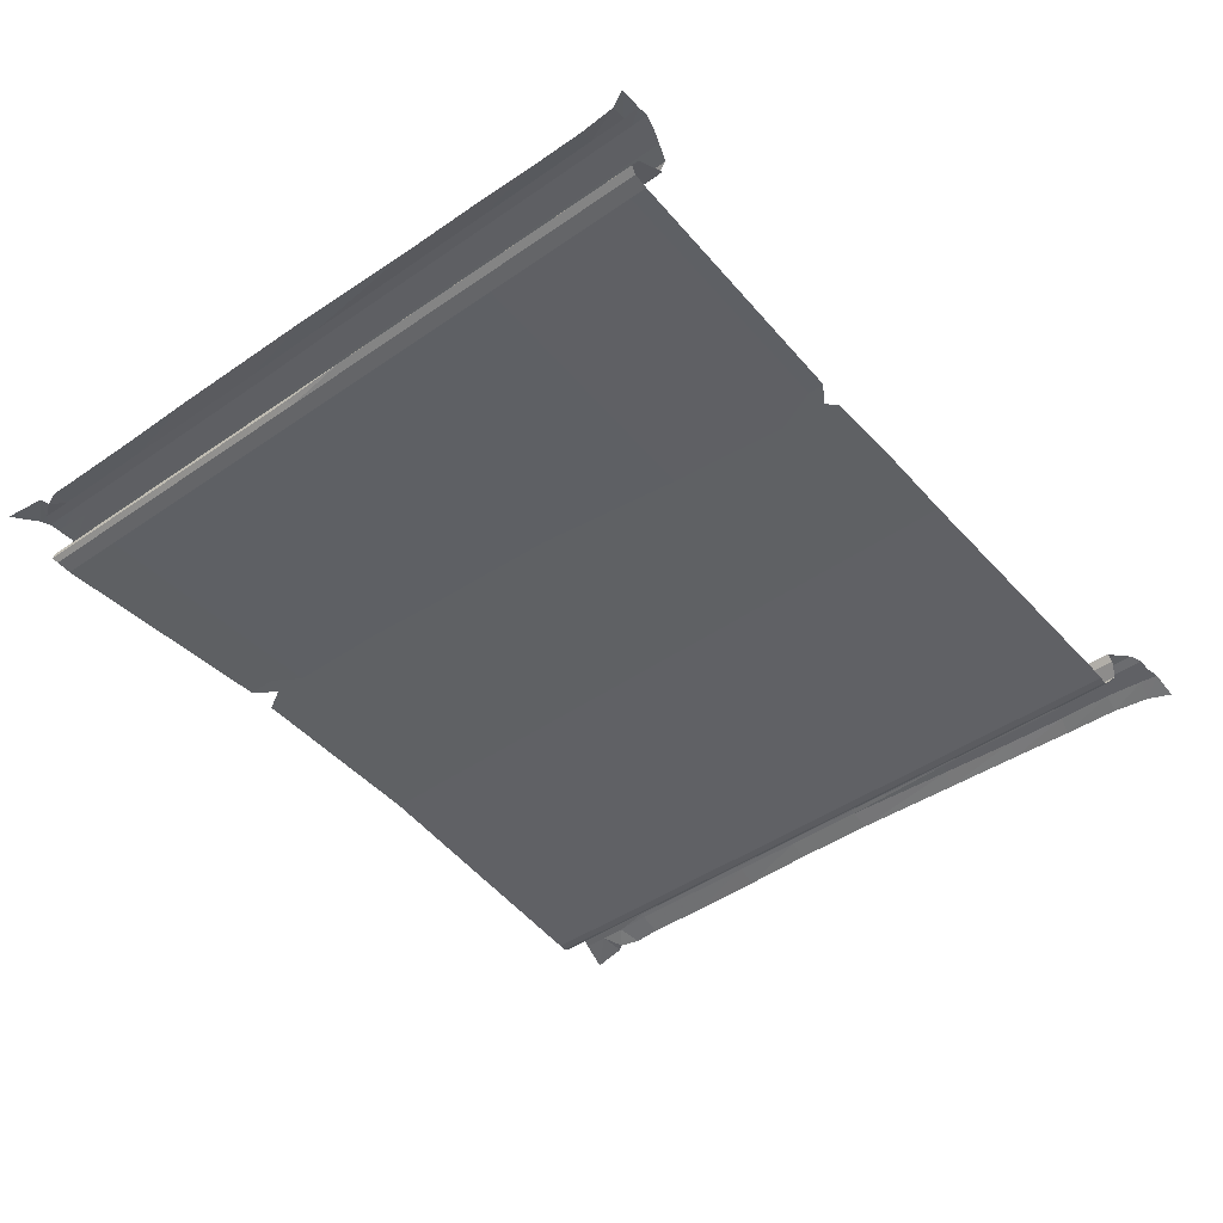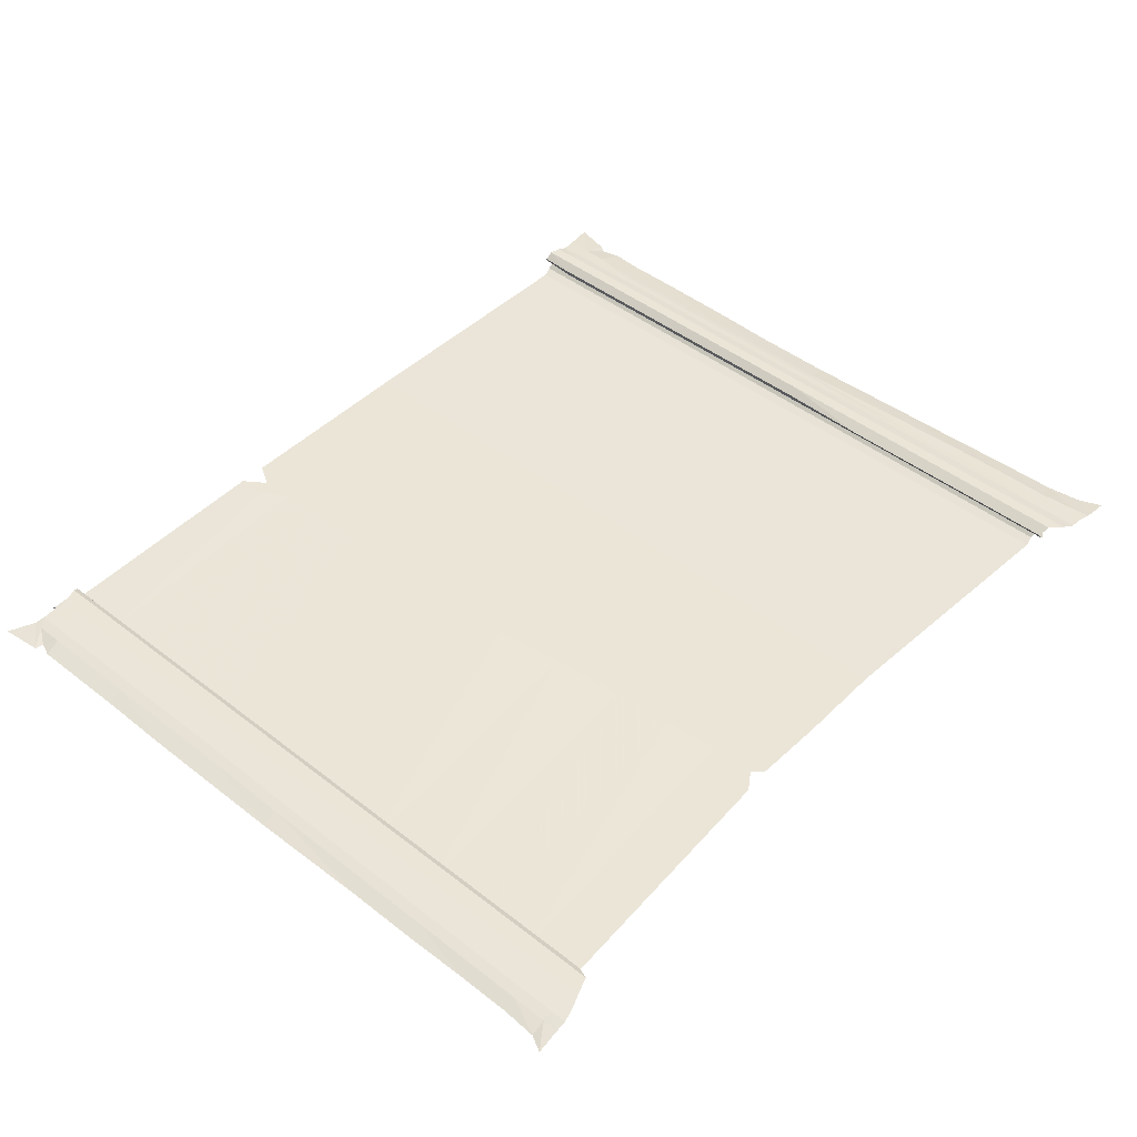
<metadata>
{"format":"obj","ext":"obj","renderer":"f3d","projection":"perspective","resolution":1024,"background":"white","views":[{"elev":-45.8,"azim":-51.5,"up":"+Y"},{"elev":45.9,"azim":-48.2,"up":"+Y"}]}
</metadata>
<code>
v 0.6719 0.4453 2.297
v 0.6719 0.4453 2.414
v -0.01562 0.4453 2.414
v -0.007812 0.4453 2.297
v 0.6719 0.4453 2.023
v 2.773 0.3438 2.094
v 2.773 0.3438 2.359
v 2.773 0.3438 2.484
v 2.852 0.3594 2.344
v 2.852 0.3594 2.469
v 2.898 0.3906 2.359
v 2.898 0.3906 2.484
v 2.898 0.4141 2.414
v 2.898 0.4141 2.539
v 2.898 0.3906 2.094
v 2.898 0.4141 2.141
v 2.898 0.3906 1.68
v 2.898 0.4141 1.727
v 2.898 0.3906 1.219
v 2.898 0.4141 1.266
v 2.898 0.3906 0.6562
v 2.898 0.4141 0.7031
v 2.898 0.3906 0.05469
v 2.898 0.4141 0.05469
v 2.898 0.3906 -0.4219
v 2.898 0.4141 -0.4297
v 2.898 0.3906 -0.9453
v 2.898 0.4141 -0.9609
v 2.898 0.3906 -1.508
v 2.898 0.4141 -1.531
v 2.898 0.3906 -1.977
v 2.898 0.4141 -1.984
v 2.898 0.3906 -2.258
v 2.898 0.4141 -2.273
v 2.898 0.3906 -2.453
v 2.898 0.4141 -2.469
v 2.898 0.3906 -2.773
v 2.906 0.4141 -2.781
v 2.797 0.4688 -2.492
v 2.82 0.4688 -2.742
v 2.773 0.5234 -2.5
v 2.781 0.5234 -2.734
v -0.5312 0.4453 2.398
v -0.5312 0.4453 2.281
v -0.6016 0.4453 2.32
v -0.6016 0.4453 2.242
v -0.7422 0.4453 2.414
v -0.7422 0.4453 2.297
v -2.758 0.3438 2.484
v -2.758 0.3438 2.359
v -0.6016 0.4453 1.984
v -0.007812 0.4453 2.023
v 0.6719 0.4453 1.609
v 2.773 0.3438 1.68
v 2.852 0.3594 1.664
v 2.852 0.3594 2.07
v -2.867 0.3594 2.484
v -2.867 0.3594 2.359
v -2.758 0.3438 2.094
v -0.6406 0.4453 1.57
v -0.007812 0.4453 1.609
v 0.6719 0.4453 1.148
v 2.773 0.3438 1.219
v 2.852 0.3594 1.203
v -2.922 0.3828 2.5
v -2.922 0.3828 2.367
v -2.867 0.3594 2.094
v -2.758 0.3438 1.68
v -0.6797 0.4453 1.117
v -0.007812 0.4453 1.148
v 0.6719 0.4453 0.5703
v 2.773 0.3438 0.6562
v 2.852 0.3594 0.6328
v -2.906 0.4141 2.414
v -2.906 0.4141 2.539
v -2.727 0.4609 2.469
v -2.727 0.4609 2.586
v -2.703 0.5 2.438
v -2.703 0.5 2.531
v -2.742 0.5234 2.625
v -2.742 0.5234 2.5
v -2.703 0.5 2.188
v -2.742 0.5234 2.234
v -2.703 0.5 1.781
v -2.742 0.5234 1.805
v -2.703 0.5 1.32
v -2.742 0.5234 1.352
v -2.703 0.5 0.7578
v -2.742 0.5234 0.7812
v -2.703 0.5 0.05469
v -2.742 0.5234 0.05469
v -2.703 0.5 -0.5078
v -2.742 0.5234 -0.5234
v -2.703 0.5 -1.047
v -2.742 0.5234 -1.055
v -2.703 0.5 -1.609
v -2.742 0.5234 -1.625
v -2.703 0.5 -2.07
v -2.742 0.5234 -2.078
v -2.703 0.5 -2.352
v -2.742 0.5234 -2.367
v -2.703 0.5 -2.539
v -2.742 0.5234 -2.555
v -2.703 0.5 -2.688
v -2.742 0.5234 -2.672
v -2.867 0.5234 -2.578
v -2.867 0.5234 -2.633
v -2.992 0.5156 -2.578
v -2.992 0.5156 -2.633
v -3.07 0.5078 -2.578
v -3.07 0.5078 -2.633
v -3.148 0.4922 -2.578
v -3.141 0.4922 -2.648
v -3.297 0.4609 -2.469
v -3.328 0.4609 -2.766
v -2.867 0.5234 2.672
v -2.867 0.5234 2.547
v -2.867 0.5234 2.281
v -2.867 0.5234 1.859
v -2.867 0.5234 1.406
v -2.867 0.5234 0.8359
v -2.867 0.5234 0.05469
v -2.867 0.5234 -0.5469
v -2.867 0.5234 -1.07
v -2.867 0.5234 -1.641
v -2.867 0.5234 -2.094
v -2.867 0.5234 -2.375
v -2.977 0.5156 -2.375
v -3.07 0.5078 -2.375
v -3.148 0.4922 -2.375
v -3.234 0.4609 -2.453
v -2.969 0.5156 2.711
v -2.969 0.5156 2.586
v -3.336 0.4609 2.75
v -3.273 0.4609 2.633
v -3.156 0.4922 2.625
v -3.164 0.4922 2.742
v -3.078 0.5078 2.625
v -3.078 0.5078 2.742
v 2.797 0.4688 2.586
v 2.797 0.4688 2.445
v 2.797 0.4688 2.164
v 2.797 0.4688 1.75
v 2.797 0.4688 1.297
v 2.797 0.4688 0.7266
v 2.797 0.4688 0.05469
v 2.797 0.4688 -0.4609
v 2.797 0.4688 -0.9922
v 2.797 0.4688 -1.555
v 2.797 0.4688 -2.016
v 2.797 0.4688 -2.297
v 2.773 0.5234 -2.305
v 2.758 0.5234 2.578
v 2.758 0.5234 2.453
v 2.758 0.5234 2.188
v 2.758 0.5234 1.773
v 2.758 0.5234 1.305
v 2.758 0.5234 0.75
v 2.773 0.5234 0.05469
v 2.773 0.5234 -0.4766
v 2.773 0.5234 -1
v 2.773 0.5234 -1.57
v 2.773 0.5234 -2.031
v 2.844 0.5625 2.484
v 2.844 0.5625 2.602
v 2.93 0.5625 2.562
v 2.93 0.5625 2.688
v 3.008 0.5469 2.602
v 3.008 0.5469 2.727
v 3.094 0.5391 2.633
v 3.094 0.5391 2.727
v 3.188 0.5312 2.625
v 3.203 0.5312 2.75
v 3.344 0.4922 2.586
v 3.414 0.4922 2.75
v -2.922 0.3828 2.102
v -2.867 0.3594 1.68
v -2.758 0.3438 1.219
v -0.7422 0.4453 0.5703
v -0.007812 0.4453 0.5703
v 0.6719 0.4453 0.05469
v 2.773 0.3438 0.05469
v 2.852 0.3594 0.05469
v -2.906 0.4141 2.141
v -2.906 0.4141 1.727
v -2.727 0.4609 1.781
v -2.727 0.4609 2.203
v -2.969 0.5156 2.32
v -3.258 0.4609 2.383
v -3.156 0.4922 2.367
v -3.078 0.5078 2.344
v 2.844 0.5625 2.219
v 2.93 0.5625 2.297
v 3.008 0.5469 2.344
v 3.086 0.5391 2.359
v 3.164 0.5312 2.344
v 3.305 0.4922 2.32
v -2.922 0.3828 1.688
v -2.867 0.3594 1.219
v -2.758 0.3438 0.6562
v -0.8047 0.4453 0.03906
v -0.007812 0.4453 0.05469
v 0.6719 0.4453 -0.4297
v 2.773 0.3438 -0.4219
v 2.852 0.3594 -0.4062
v -2.906 0.4141 1.266
v -2.727 0.4609 1.32
v -2.969 0.5156 1.914
v -3.258 0.4609 1.969
v -3.156 0.4922 1.961
v -3.078 0.5078 1.938
v 2.844 0.5625 1.797
v 2.93 0.5625 1.867
v 3.008 0.5469 1.922
v 3.062 0.5391 1.953
v 3.164 0.5312 1.938
v 3.297 0.4922 1.914
v -2.922 0.3828 1.227
v -2.867 0.3594 0.6562
v -2.758 0.3438 0.05469
v -0.8203 0.4453 -0.4219
v -0.01562 0.4453 -0.3828
v 0.6719 0.4453 -0.9609
v 2.773 0.3438 -0.9453
v 2.852 0.3594 -0.9219
v -2.906 0.4141 0.7031
v -2.727 0.4609 0.7578
v -2.969 0.5156 1.445
v -3.266 0.4609 1.516
v -3.156 0.4922 1.5
v -3.078 0.5078 1.477
v 2.844 0.5625 1.336
v 2.93 0.5625 1.422
v 3.008 0.5469 1.453
v 3.062 0.5391 1.477
v 3.156 0.5312 1.477
v 3.281 0.4922 1.445
v -2.922 0.3828 0.6562
v -2.867 0.3594 0.05469
v -2.758 0.3438 -0.4531
v -0.8359 0.4453 -0.9922
v -0.01562 0.4453 -0.9062
v 0.6719 0.4453 -1.531
v 2.773 0.3438 -1.508
v 2.852 0.3594 -1.484
v -2.906 0.4141 0.05469
v -2.727 0.4609 0.05469
v -2.969 0.5156 0.8672
v -3.266 0.4609 0.9531
v -3.156 0.4922 0.9375
v -3.078 0.5078 0.9062
v 2.844 0.5625 0.7656
v 2.93 0.5625 0.8516
v 3.008 0.5469 0.8906
v 3.062 0.5391 0.9219
v 3.133 0.5312 0.9062
v 3.266 0.4922 0.8672
v -2.922 0.3828 0.05469
v -2.867 0.3594 -0.4297
v -2.758 0.3438 -0.9844
v -0.8672 0.4453 -1.531
v -0.01562 0.4453 -1.484
v 0.6719 0.4453 -1.984
v 2.773 0.3438 -1.977
v 2.852 0.3594 -1.945
v -2.906 0.4141 -0.4766
v -2.727 0.4609 -0.4922
v -2.969 0.5156 0.05469
v -3.281 0.4609 0.05469
v -3.156 0.4922 0.05469
v -3.078 0.5078 0.05469
v 2.844 0.5625 0.05469
v 2.93 0.5625 0.05469
v 3 0.5469 0.05469
v 3.055 0.5391 0.05469
v 3.094 0.5312 0.05469
v 3.242 0.4922 0.05469
v -2.906 0.3828 -0.4609
v -2.867 0.3594 -0.9609
v -2.758 0.3438 -1.539
v -0.8672 0.4453 -1.984
v -0.01562 0.4453 -1.938
v 0.6719 0.4453 -2.273
v 2.773 0.3438 -2.258
v 2.852 0.3594 -2.234
v -2.906 0.4141 -1
v -2.727 0.4609 -1.016
v -2.969 0.5156 -0.5469
v -3.281 0.4609 -0.5078
v -3.148 0.4922 -0.5469
v -3.07 0.5078 -0.5469
v 2.844 0.5625 -0.4922
v 2.93 0.5625 -0.5
v 3 0.5469 -0.5078
v 3.055 0.5391 -0.5234
v 3.094 0.5312 -0.5469
v 3.242 0.4922 -0.5625
v -2.906 0.3828 -0.9922
v -2.867 0.3594 -1.531
v -2.758 0.3438 -2.008
v -0.8672 0.4453 -2.273
v -0.01562 0.4453 -2.219
v 0.6719 0.4453 -2.469
v 2.773 0.3438 -2.453
v 2.852 0.3594 -2.422
v -2.906 0.4141 -1.57
v -2.727 0.4609 -1.586
v -2.969 0.5156 -1.07
v -3.281 0.4609 -1.047
v -3.148 0.4922 -1.07
v -3.07 0.5078 -1.07
v 2.844 0.5625 -1.016
v 2.93 0.5625 -1.031
v 3 0.5469 -1.047
v 3.055 0.5391 -1.055
v 3.094 0.5312 -1.07
v 3.258 0.4922 -1.086
v -2.906 0.3828 -1.555
v -2.867 0.3594 -1.984
v -2.758 0.3438 -2.281
v -0.9922 0.4453 -2.469
v -0.875 0.4453 -2.438
v -0.7969 0.4453 -2.469
v -0.01562 0.4453 -2.422
v 0.6719 0.4453 -2.68
v 2.773 0.3438 -2.742
v 2.852 0.3594 -2.766
v -2.906 0.4141 -2.031
v -2.727 0.4609 -2.039
v -2.969 0.5156 -1.641
v -3.273 0.4609 -1.609
v -3.148 0.4922 -1.641
v -3.07 0.5078 -1.641
v 2.844 0.5625 -1.586
v 2.93 0.5625 -1.594
v 3 0.5469 -1.609
v 3.055 0.5391 -1.625
v 3.094 0.5312 -1.641
v 3.266 0.4922 -1.656
v -2.906 0.3828 -2.016
v -2.867 0.3594 -2.273
v -2.758 0.3438 -2.477
v -0.9922 0.4453 -2.68
v -0.875 0.4453 -2.516
v -0.7812 0.4453 -2.68
v -0.01562 0.4453 -2.68
v -2.906 0.4141 -2.305
v -2.727 0.4609 -2.328
v -2.969 0.5156 -2.094
v -3.273 0.4609 -2.07
v -3.148 0.4922 -2.094
v -3.07 0.5078 -2.094
v 2.844 0.5625 -2.039
v 2.93 0.5625 -2.055
v 3 0.5469 -2.07
v 3.055 0.5391 -2.078
v 3.094 0.5312 -2.094
v 3.266 0.4922 -2.102
v -2.906 0.3828 -2.297
v -2.867 0.3594 -2.469
v -2.758 0.3438 -2.734
v -2.906 0.4141 -2.5
v -2.727 0.4609 -2.516
v -3.273 0.4609 -2.352
v 2.844 0.5625 -2.328
v 2.93 0.5625 -2.336
v 3 0.5469 -2.352
v 3.055 0.5391 -2.352
v 3.109 0.5312 -2.352
v 3.281 0.4922 -2.305
v -2.906 0.3828 -2.492
v -2.867 0.3594 -2.742
v -2.906 0.4141 -2.734
v -2.727 0.4609 -2.703
v 2.844 0.5625 -2.516
v 2.93 0.5625 -2.531
v 3 0.5469 -2.539
v 3.055 0.5391 -2.539
v 3.109 0.5312 -2.539
v 3.242 0.4922 -2.453
v -2.906 0.3828 -2.766
v 2.844 0.5625 -2.734
v 2.93 0.5625 -2.719
v 2.984 0.5469 -2.703
v 3.055 0.5391 -2.703
v 3.109 0.5312 -2.719
v 3.344 0.4922 -2.773
v 3.281 0.4922 -2.5
f 1 2 3
f 1 3 4
f 1 7 2
f 2 7 8
f 8 7 9
f 8 9 10
f 10 9 11
f 10 11 12
f 12 11 13
f 12 13 14
f 12 14 11
f 11 14 13
f 31 32 33
f 31 33 34
f 31 34 32
f 32 34 33
f 43 44 4
f 43 4 3
f 45 46 44
f 45 44 43
f 47 48 46
f 47 46 45
f 48 47 49
f 48 49 50
f 50 49 57
f 50 57 58
f 58 57 65
f 58 65 66
f 65 66 74
f 65 74 75
f 75 74 76
f 75 76 77
f 77 76 78
f 77 78 79
f 78 79 80
f 78 80 81
f 98 99 100
f 100 99 101
f 81 80 116
f 81 116 117
f 99 126 101
f 101 126 127
f 132 133 117
f 132 117 116
f 134 135 136
f 134 136 137
f 137 136 138
f 137 138 139
f 139 138 133
f 139 133 132
f 13 14 140
f 13 140 141
f 32 150 34
f 34 150 151
f 141 140 153
f 141 153 154
f 150 163 151
f 151 163 152
f 153 154 164
f 153 164 165
f 165 164 166
f 165 166 167
f 167 166 168
f 167 168 169
f 169 168 170
f 169 170 171
f 171 170 172
f 171 172 173
f 173 172 174
f 173 174 175
f 263 282 283
f 263 283 284
f 263 284 264
f 264 284 285
f 264 285 265
f 265 285 33
f 265 33 31
f 281 300 301
f 281 301 302
f 281 302 282
f 282 302 283
f 300 319 320
f 300 320 301
f 319 340 341
f 319 341 320
f 328 340 347
f 328 347 348
f 328 348 329
f 329 348 100
f 329 100 98
f 340 359 341
f 347 340 359
f 349 128 127
f 349 127 126
f 350 364 130
f 350 130 351
f 351 130 129
f 351 129 352
f 352 129 128
f 352 128 349
f 163 152 365
f 163 365 353
f 353 365 366
f 353 366 354
f 354 366 367
f 354 367 355
f 355 367 368
f 355 368 356
f 356 368 369
f 356 369 357
f 357 369 370
f 357 370 358
f 1 4 5
f 1 5 6
f 1 6 7
f 11 13 15
f 11 15 16
f 11 16 13
f 13 16 15
f 29 30 31
f 29 31 32
f 29 32 30
f 30 32 31
f 48 50 51
f 48 51 46
f 46 51 44
f 44 51 52
f 44 52 4
f 4 52 5
f 6 56 7
f 7 56 9
f 9 56 15
f 9 15 11
f 50 58 59
f 50 59 51
f 58 66 67
f 58 67 59
f 78 81 82
f 82 81 83
f 96 97 98
f 98 97 99
f 81 117 83
f 83 117 118
f 97 125 99
f 99 125 126
f 13 141 16
f 16 141 142
f 30 149 32
f 32 149 150
f 141 154 142
f 142 154 155
f 149 162 150
f 150 162 163
f 66 176 67
f 184 74 66
f 184 66 176
f 184 187 74
f 74 187 76
f 76 187 82
f 76 82 78
f 133 188 118
f 133 118 117
f 135 189 190
f 135 190 136
f 136 190 191
f 136 191 138
f 138 191 188
f 138 188 133
f 154 155 192
f 154 192 164
f 164 192 193
f 164 193 166
f 166 193 194
f 166 194 168
f 168 194 195
f 168 195 170
f 170 195 196
f 170 196 172
f 172 196 197
f 172 197 174
f 243 262 263
f 243 263 264
f 243 264 244
f 244 264 265
f 244 265 245
f 245 265 31
f 245 31 29
f 261 280 281
f 261 281 282
f 261 282 262
f 262 282 263
f 280 299 300
f 280 300 281
f 299 318 319
f 299 319 300
f 306 318 328
f 306 328 329
f 306 329 307
f 307 329 98
f 307 98 96
f 318 340 319
f 328 318 340
f 330 349 126
f 330 126 125
f 331 350 351
f 331 351 332
f 332 351 352
f 332 352 333
f 333 352 349
f 333 349 330
f 162 163 353
f 162 353 334
f 334 353 354
f 334 354 335
f 335 354 355
f 335 355 336
f 336 355 356
f 336 356 337
f 337 356 357
f 337 357 338
f 338 357 358
f 338 358 339
f 15 16 17
f 15 17 18
f 15 18 16
f 16 18 17
f 27 28 29
f 27 29 30
f 27 30 28
f 28 30 29
f 5 52 53
f 5 53 54
f 5 54 6
f 6 54 55
f 6 55 56
f 51 59 60
f 51 60 61
f 51 61 52
f 52 61 53
f 55 17 56
f 56 17 15
f 59 67 68
f 59 68 60
f 82 83 84
f 84 83 85
f 94 95 96
f 96 95 97
f 83 118 85
f 85 118 119
f 95 124 97
f 97 124 125
f 16 142 18
f 18 142 143
f 28 148 30
f 30 148 149
f 142 155 143
f 143 155 156
f 148 161 149
f 149 161 162
f 67 176 177
f 67 177 68
f 184 176 185
f 184 185 186
f 184 186 187
f 176 198 177
f 185 176 198
f 186 84 187
f 187 84 82
f 188 208 119
f 188 119 118
f 189 209 210
f 189 210 190
f 190 210 211
f 190 211 191
f 191 211 208
f 191 208 188
f 155 156 212
f 155 212 192
f 192 212 213
f 192 213 193
f 193 213 214
f 193 214 194
f 194 214 215
f 194 215 195
f 195 215 216
f 195 216 196
f 196 216 217
f 196 217 197
f 223 242 243
f 223 243 244
f 223 244 224
f 224 244 245
f 224 245 225
f 225 245 29
f 225 29 27
f 241 260 261
f 241 261 262
f 241 262 242
f 242 262 243
f 260 279 280
f 260 280 261
f 279 298 299
f 279 299 280
f 286 298 306
f 286 306 307
f 286 307 287
f 287 307 96
f 287 96 94
f 298 318 299
f 306 298 318
f 308 330 125
f 308 125 124
f 309 331 332
f 309 332 310
f 310 332 333
f 310 333 311
f 311 333 330
f 311 330 308
f 161 162 334
f 161 334 312
f 312 334 335
f 312 335 313
f 313 335 336
f 313 336 314
f 314 336 337
f 314 337 315
f 315 337 338
f 315 338 316
f 316 338 339
f 316 339 317
f 17 18 19
f 17 19 20
f 17 20 18
f 18 20 19
f 25 26 27
f 25 27 28
f 25 28 26
f 26 28 27
f 53 61 62
f 53 62 63
f 53 63 54
f 54 63 64
f 54 64 55
f 55 64 19
f 55 19 17
f 60 68 69
f 60 69 70
f 60 70 61
f 61 70 62
f 84 85 86
f 86 85 87
f 92 93 94
f 94 93 95
f 85 119 87
f 87 119 120
f 93 123 95
f 95 123 124
f 18 143 20
f 20 143 144
f 26 147 28
f 28 147 148
f 143 156 144
f 144 156 157
f 147 160 148
f 148 160 161
f 68 177 178
f 68 178 69
f 177 198 199
f 177 199 178
f 185 198 206
f 185 206 207
f 185 207 186
f 186 207 86
f 186 86 84
f 198 218 199
f 203 222 223
f 203 223 224
f 203 224 204
f 204 224 225
f 204 225 205
f 205 225 27
f 205 27 25
f 206 198 218
f 208 228 120
f 208 120 119
f 209 229 230
f 209 230 210
f 210 230 231
f 210 231 211
f 211 231 228
f 211 228 208
f 156 157 232
f 156 232 212
f 212 232 233
f 212 233 213
f 213 233 234
f 213 234 214
f 214 234 235
f 214 235 215
f 215 235 236
f 215 236 216
f 216 236 237
f 216 237 217
f 221 240 241
f 221 241 242
f 221 242 222
f 222 242 223
f 240 259 260
f 240 260 241
f 259 278 279
f 259 279 260
f 266 278 286
f 266 286 287
f 266 287 267
f 267 287 94
f 267 94 92
f 278 298 279
f 286 278 298
f 288 308 124
f 288 124 123
f 289 309 310
f 289 310 290
f 290 310 311
f 290 311 291
f 291 311 308
f 291 308 288
f 160 161 312
f 160 312 292
f 292 312 313
f 292 313 293
f 293 313 314
f 293 314 294
f 294 314 315
f 294 315 295
f 295 315 316
f 295 316 296
f 296 316 317
f 296 317 297
f 19 20 21
f 19 21 22
f 19 22 20
f 20 22 21
f 23 24 25
f 23 25 26
f 23 26 24
f 24 26 25
f 62 70 71
f 62 71 72
f 62 72 63
f 63 72 73
f 63 73 64
f 64 73 21
f 64 21 19
f 86 87 88
f 88 87 89
f 90 91 92
f 92 91 93
f 87 120 89
f 89 120 121
f 91 122 93
f 93 122 123
f 20 144 22
f 22 144 145
f 24 146 26
f 26 146 147
f 144 157 145
f 145 157 158
f 146 159 147
f 147 159 160
f 69 178 179
f 69 179 180
f 69 180 70
f 70 180 71
f 178 199 200
f 178 200 179
f 181 202 203
f 181 203 204
f 181 204 182
f 182 204 205
f 182 205 183
f 183 205 25
f 183 25 23
f 199 218 219
f 199 219 200
f 201 220 221
f 201 221 222
f 201 222 202
f 202 222 203
f 206 218 226
f 206 226 227
f 206 227 207
f 207 227 88
f 207 88 86
f 218 238 219
f 220 239 240
f 220 240 221
f 226 218 238
f 228 248 121
f 228 121 120
f 229 249 250
f 229 250 230
f 230 250 251
f 230 251 231
f 231 251 248
f 231 248 228
f 157 158 252
f 157 252 232
f 232 252 253
f 232 253 233
f 233 253 254
f 233 254 234
f 234 254 255
f 234 255 235
f 235 255 256
f 235 256 236
f 236 256 257
f 236 257 237
f 239 258 259
f 239 259 240
f 246 258 266
f 246 266 267
f 246 267 247
f 247 267 92
f 247 92 90
f 258 278 259
f 266 258 278
f 268 288 123
f 268 123 122
f 269 289 290
f 269 290 270
f 270 290 291
f 270 291 271
f 271 291 288
f 271 288 268
f 159 160 292
f 159 292 272
f 272 292 293
f 272 293 273
f 273 293 294
f 273 294 274
f 274 294 295
f 274 295 275
f 275 295 296
f 275 296 276
f 276 296 297
f 276 297 277
f 21 22 23
f 21 23 24
f 21 24 22
f 22 24 23
f 88 89 90
f 90 89 91
f 89 121 91
f 91 121 122
f 22 145 24
f 24 145 146
f 145 158 146
f 146 158 159
f 71 180 181
f 71 181 182
f 71 182 72
f 72 182 183
f 72 183 73
f 73 183 23
f 73 23 21
f 179 200 201
f 179 201 202
f 179 202 180
f 180 202 181
f 200 219 220
f 200 220 201
f 219 238 239
f 219 239 220
f 226 238 246
f 226 246 247
f 226 247 227
f 227 247 90
f 227 90 88
f 238 258 239
f 246 238 258
f 248 268 122
f 248 122 121
f 249 269 270
f 249 270 250
f 250 270 271
f 250 271 251
f 251 271 268
f 251 268 248
f 158 159 272
f 158 272 252
f 252 272 273
f 252 273 253
f 253 273 274
f 253 274 254
f 254 274 275
f 254 275 255
f 255 275 276
f 255 276 256
f 256 276 277
f 256 277 257
f 33 34 35
f 33 35 36
f 33 36 34
f 34 36 35
f 100 101 102
f 102 101 103
f 101 127 103
f 103 127 106
f 106 127 128
f 106 128 108
f 108 128 129
f 108 129 110
f 110 129 130
f 110 130 112
f 112 130 131
f 112 131 114
f 34 151 36
f 36 151 39
f 39 151 152
f 39 152 41
f 283 302 303
f 283 303 304
f 283 304 284
f 284 304 305
f 284 305 285
f 285 305 35
f 285 35 33
f 301 320 321
f 301 321 322
f 301 322 323
f 301 323 324
f 301 324 302
f 302 324 303
f 320 341 342
f 320 342 321
f 341 359 360
f 341 360 342
f 347 359 362
f 347 362 363
f 347 363 348
f 348 363 102
f 348 102 100
f 359 371 360
f 362 359 371
f 152 41 375
f 152 375 365
f 365 375 376
f 365 376 366
f 366 376 377
f 366 377 367
f 367 377 378
f 367 378 368
f 368 378 379
f 368 379 369
f 369 379 380
f 369 380 370
f 379 388 380
f 364 131 130
f 35 36 37
f 35 37 38
f 35 38 36
f 36 38 37
f 38 36 39
f 38 39 40
f 40 39 41
f 40 41 42
f 102 103 104
f 104 103 105
f 105 103 106
f 105 106 107
f 107 106 108
f 107 108 109
f 109 108 110
f 109 110 111
f 111 110 112
f 111 112 113
f 113 112 114
f 113 114 115
f 303 324 325
f 303 325 326
f 303 326 304
f 304 326 327
f 304 327 305
f 305 327 37
f 305 37 35
f 321 342 343
f 321 343 344
f 321 344 322
f 322 344 345
f 322 345 323
f 323 345 346
f 323 346 324
f 324 346 325
f 342 360 361
f 342 361 343
f 360 371 372
f 360 372 361
f 362 371 373
f 362 373 374
f 362 374 363
f 363 374 104
f 363 104 102
f 371 381 372
f 373 371 381
f 41 42 382
f 41 382 375
f 375 382 383
f 375 383 376
f 376 383 384
f 376 384 377
f 377 384 385
f 377 385 378
f 378 385 386
f 378 386 379
f 379 386 387
f 379 387 388

</code>
